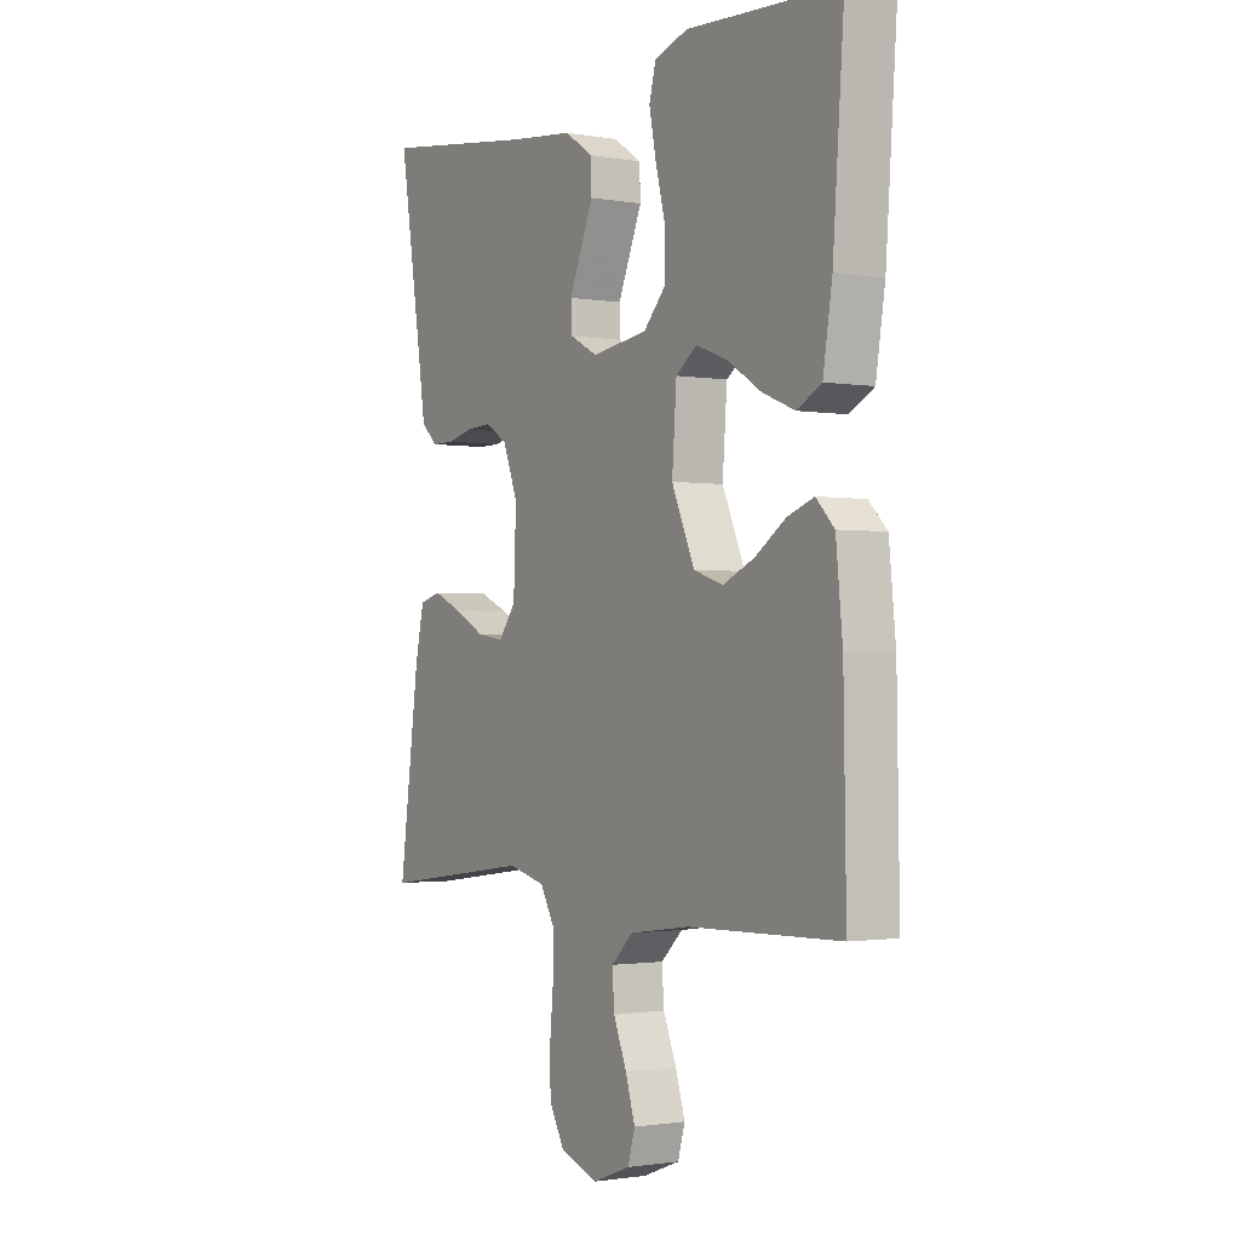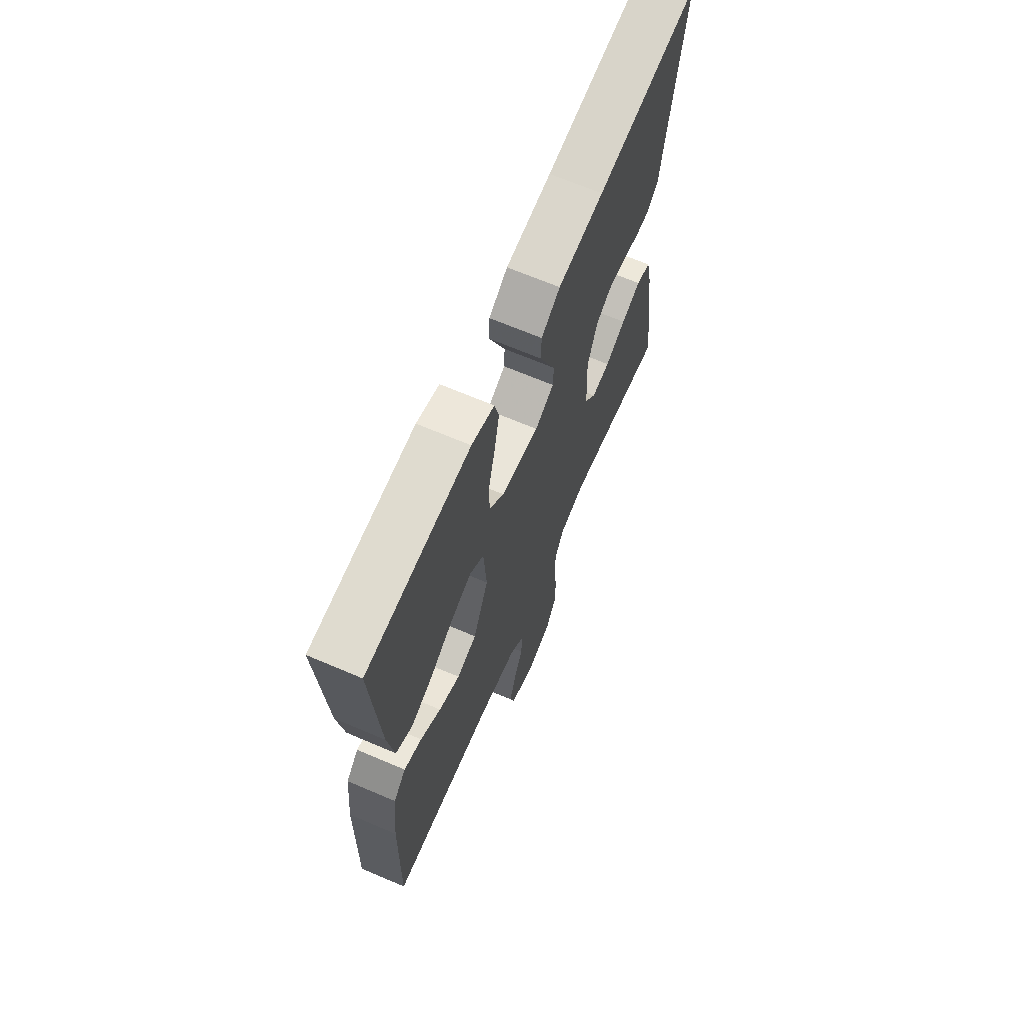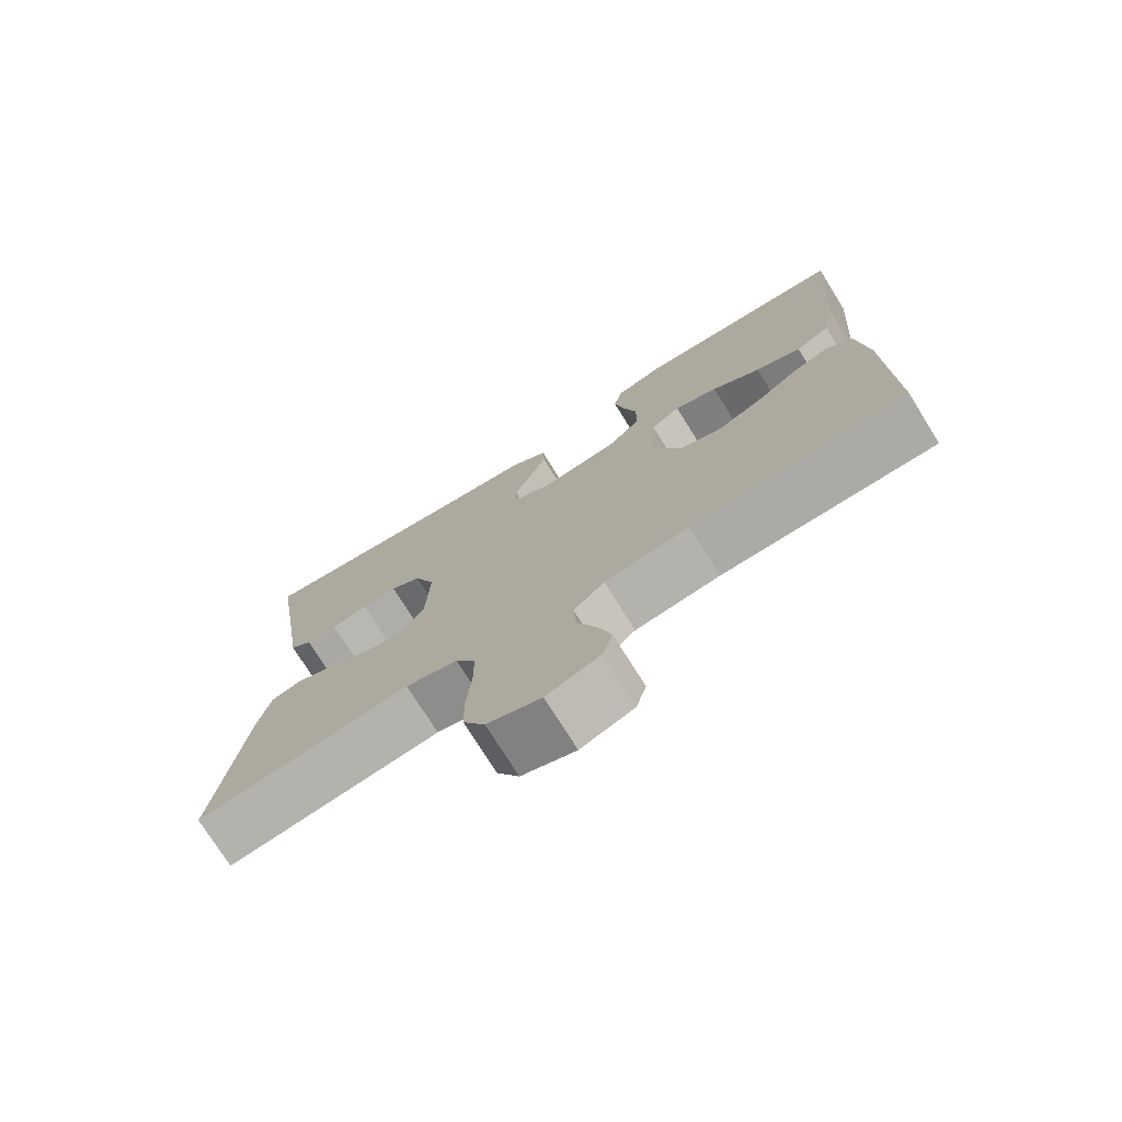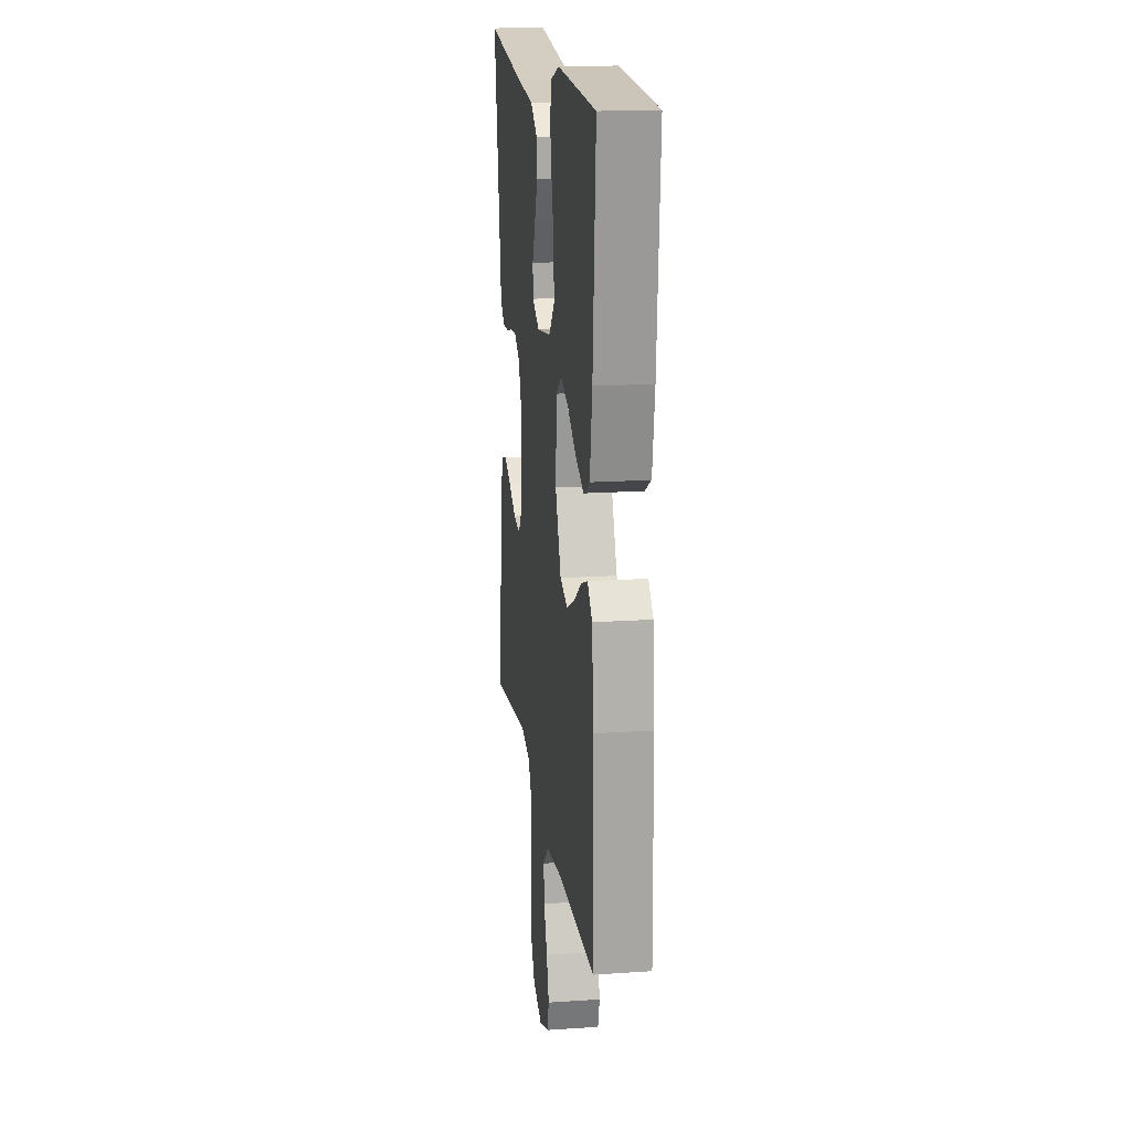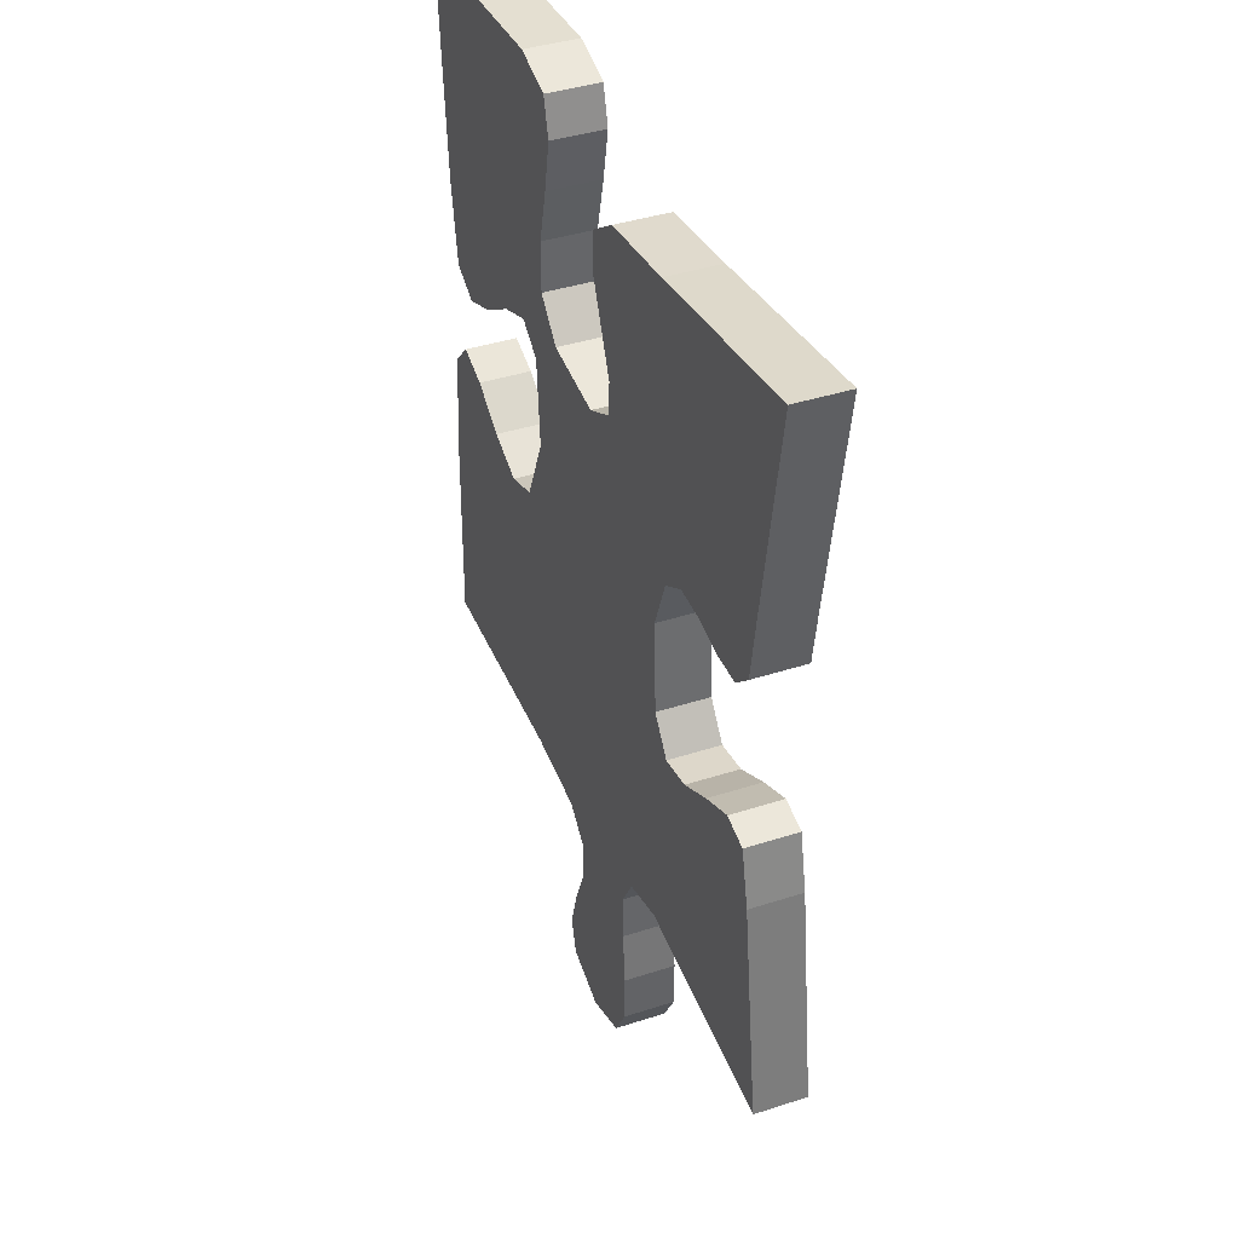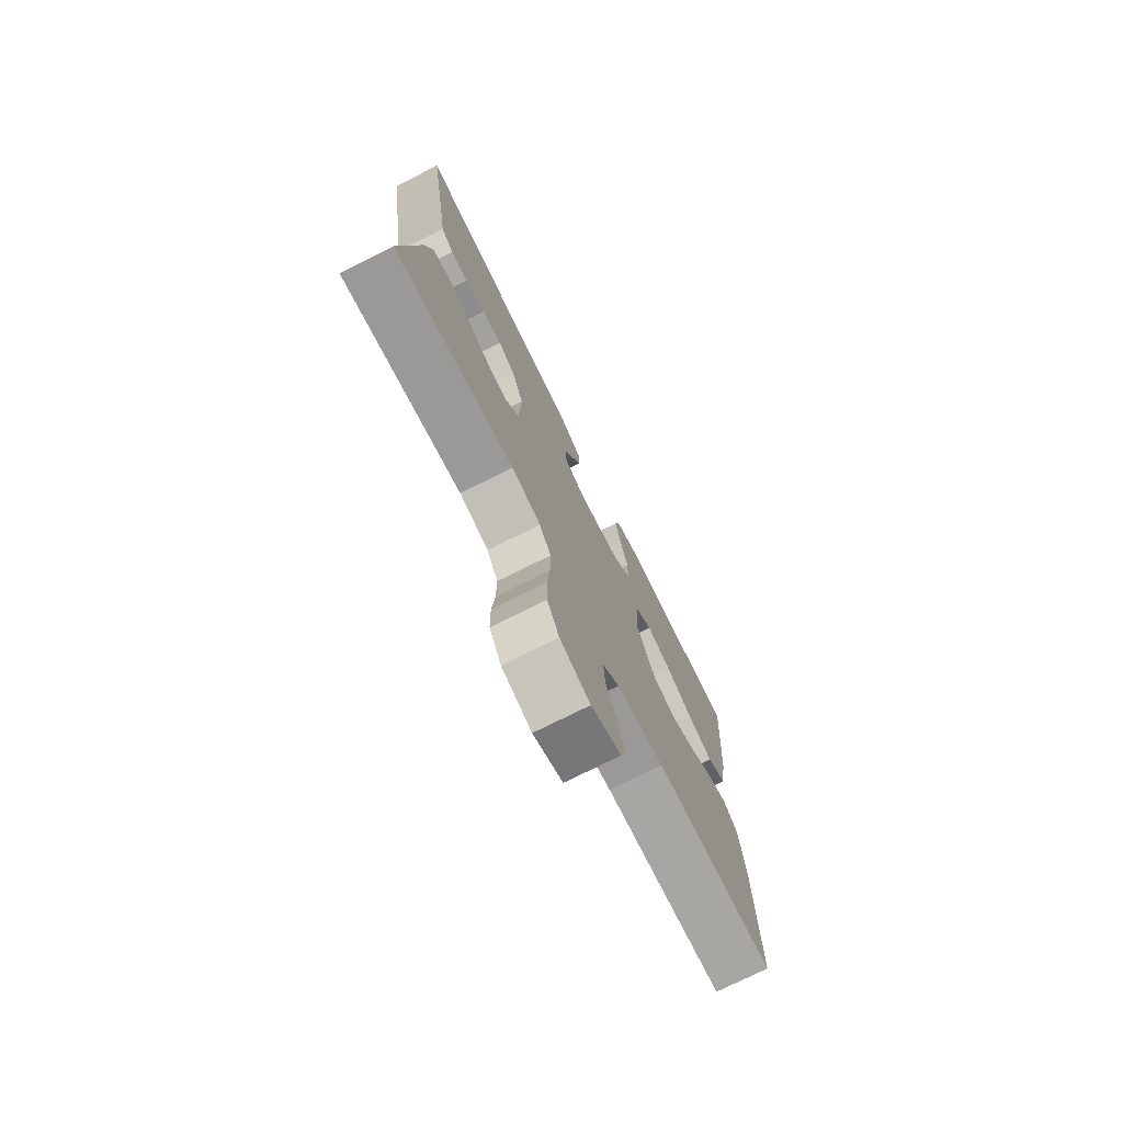
<metadata>
{"format":"obj","ext":"obj","renderer":"f3d","projection":"perspective","resolution":1024,"background":"white","views":[{"elev":-1.5,"azim":-122.0,"up":"+Z"},{"elev":67.3,"azim":-66.8,"up":"+Z"},{"elev":-75.0,"azim":-148.0,"up":"+Z"},{"elev":17.3,"azim":-97.7,"up":"+Z"},{"elev":39.9,"azim":68.1,"up":"+Z"},{"elev":-75.5,"azim":116.6,"up":"+Z"}]}
</metadata>
<code>
v -0.5 0.07 -0.5
v -0.495 0.07 -0.2
v -0.482 0.07 -0.071
v -0.446 0.07 -0.034
v -0.394 0.07 -0.053
v -0.334 0.07 -0.094
v -0.272 0.07 -0.122
v -0.214 0.07 -0.103
v -0.169 0.07 0
v -0.178 0.07 0.121
v -0.219 0.07 0.152
v -0.28 0.07 0.129
v -0.348 0.07 0.086
v -0.412 0.07 0.06
v -0.46 0.07 0.086
v -0.478 0.07 0.2
v -0.5 0.07 0.5
v -0.2 0.07 0.516
v -0.134 0.07 0.495
v -0.121 0.07 0.444
v -0.135 0.07 0.373
v -0.154 0.07 0.297
v -0.154 0.07 0.228
v -0.11 0.07 0.18
v 0 0.07 0.164
v 0.055 0.07 0.193
v 0.057 0.07 0.24
v 0.033 0.07 0.297
v 0.009 0.07 0.355
v 0.011 0.07 0.407
v 0.066 0.07 0.444
v 0.2 0.07 0.459
v 0.5 0.07 0.5
v 0.453 0.07 0.2
v 0.441 0.07 0.118
v 0.409 0.07 0.088
v 0.365 0.07 0.088
v 0.314 0.07 0.1
v 0.264 0.07 0.103
v 0.221 0.07 0.076
v 0.192 0.07 0
v 0.197 0.07 -0.129
v 0.231 0.07 -0.175
v 0.284 0.07 -0.167
v 0.344 0.07 -0.135
v 0.401 0.07 -0.11
v 0.443 0.07 -0.122
v 0.46 0.07 -0.2
v 0.5 0.07 -0.5
v 0.2 0.07 -0.46
v 0.127 0.07 -0.479
v 0.099 0.07 -0.529
v 0.099 0.07 -0.597
v 0.106 0.07 -0.673
v 0.105 0.07 -0.744
v 0.075 0.07 -0.798
v 0 0.07 -0.825
v -0.074 0.07 -0.797
v -0.088 0.07 -0.748
v -0.069 0.07 -0.686
v -0.043 0.07 -0.622
v -0.039 0.07 -0.564
v -0.082 0.07 -0.523
v -0.2 0.07 -0.507
v -0.5 0 -0.5
v -0.495 0 -0.2
v -0.482 0 -0.071
v -0.446 0 -0.034
v -0.394 0 -0.053
v -0.334 0 -0.094
v -0.272 0 -0.122
v -0.214 0 -0.103
v -0.169 0 0
v -0.178 0 0.121
v -0.219 0 0.152
v -0.28 0 0.129
v -0.348 0 0.086
v -0.412 0 0.06
v -0.46 0 0.086
v -0.478 0 0.2
v -0.5 0 0.5
v -0.2 0 0.516
v -0.134 0 0.495
v -0.121 0 0.444
v -0.135 0 0.373
v -0.154 0 0.297
v -0.154 0 0.228
v -0.11 0 0.18
v 0 0 0.164
v 0.055 0 0.193
v 0.057 0 0.24
v 0.033 0 0.297
v 0.009 0 0.355
v 0.011 0 0.407
v 0.066 0 0.444
v 0.2 0 0.459
v 0.5 0 0.5
v 0.453 0 0.2
v 0.441 0 0.118
v 0.409 0 0.088
v 0.365 0 0.088
v 0.314 0 0.1
v 0.264 0 0.103
v 0.221 0 0.076
v 0.192 0 0
v 0.197 0 -0.129
v 0.231 0 -0.175
v 0.284 0 -0.167
v 0.344 0 -0.135
v 0.401 0 -0.11
v 0.443 0 -0.122
v 0.46 0 -0.2
v 0.5 0 -0.5
v 0.2 0 -0.46
v 0.127 0 -0.479
v 0.099 0 -0.529
v 0.099 0 -0.597
v 0.106 0 -0.673
v 0.105 0 -0.744
v 0.075 0 -0.798
v 0 0 -0.825
v -0.074 0 -0.797
v -0.088 0 -0.748
v -0.069 0 -0.686
v -0.043 0 -0.622
v -0.039 0 -0.564
v -0.082 0 -0.523
v -0.2 0 -0.507
f 59 60 61
f 58 59 61
f 57 58 61
f 56 57 61
f 55 56 61
f 54 55 61
f 53 54 61
f 52 53 61 62
f 51 52 62 63
f 48 49 50
f 47 48 50
f 46 47 50
f 45 46 50
f 44 45 50
f 51 63 64
f 50 51 64
f 44 50 64
f 43 44 64
f 36 37 38
f 35 36 38
f 34 35 38
f 34 38 39
f 33 34 39
f 32 33 39
f 32 39 40
f 31 32 40
f 30 31 40
f 29 30 40
f 28 29 40
f 27 28 40
f 20 21 22
f 19 20 22
f 18 19 22
f 17 18 22
f 16 17 22
f 15 16 22
f 14 15 22
f 13 14 22
f 12 13 22
f 11 12 22 23
f 10 11 23 24
f 4 5 6
f 3 4 6
f 2 3 6
f 1 2 6
f 64 1 6
f 64 6 7
f 64 7 8
f 43 64 8
f 42 43 8
f 41 42 8 9
f 26 27 40 41
f 25 26 41 9
f 9 10 24 25
f 125 124 123
f 125 123 122
f 125 122 121
f 125 121 120
f 125 120 119
f 125 119 118
f 125 118 117
f 126 125 117 116
f 127 126 116 115
f 114 113 112
f 114 112 111
f 114 111 110
f 114 110 109
f 114 109 108
f 128 127 115
f 128 115 114
f 128 114 108
f 128 108 107
f 102 101 100
f 102 100 99
f 102 99 98
f 103 102 98
f 103 98 97
f 103 97 96
f 104 103 96
f 104 96 95
f 104 95 94
f 104 94 93
f 104 93 92
f 104 92 91
f 86 85 84
f 86 84 83
f 86 83 82
f 86 82 81
f 86 81 80
f 86 80 79
f 86 79 78
f 86 78 77
f 86 77 76
f 87 86 76 75
f 88 87 75 74
f 70 69 68
f 70 68 67
f 70 67 66
f 70 66 65
f 70 65 128
f 71 70 128
f 72 71 128
f 72 128 107
f 72 107 106
f 73 72 106 105
f 105 104 91 90
f 73 105 90 89
f 89 88 74 73
f 1 65 66 2
f 2 66 67 3
f 3 67 68 4
f 4 68 69 5
f 5 69 70 6
f 6 70 71 7
f 7 71 72 8
f 8 72 73 9
f 9 73 74 10
f 10 74 75 11
f 11 75 76 12
f 12 76 77 13
f 13 77 78 14
f 14 78 79 15
f 15 79 80 16
f 16 80 81 17
f 17 81 82 18
f 18 82 83 19
f 19 83 84 20
f 20 84 85 21
f 21 85 86 22
f 22 86 87 23
f 23 87 88 24
f 24 88 89 25
f 25 89 90 26
f 26 90 91 27
f 27 91 92 28
f 28 92 93 29
f 29 93 94 30
f 30 94 95 31
f 31 95 96 32
f 32 96 97 33
f 33 97 98 34
f 34 98 99 35
f 35 99 100 36
f 36 100 101 37
f 37 101 102 38
f 38 102 103 39
f 39 103 104 40
f 40 104 105 41
f 41 105 106 42
f 42 106 107 43
f 43 107 108 44
f 44 108 109 45
f 45 109 110 46
f 46 110 111 47
f 47 111 112 48
f 48 112 113 49
f 49 113 114 50
f 50 114 115 51
f 51 115 116 52
f 52 116 117 53
f 53 117 118 54
f 54 118 119 55
f 55 119 120 56
f 56 120 121 57
f 57 121 122 58
f 58 122 123 59
f 59 123 124 60
f 60 124 125 61
f 61 125 126 62
f 62 126 127 63
f 63 127 128 64
f 64 128 65 1

</code>
